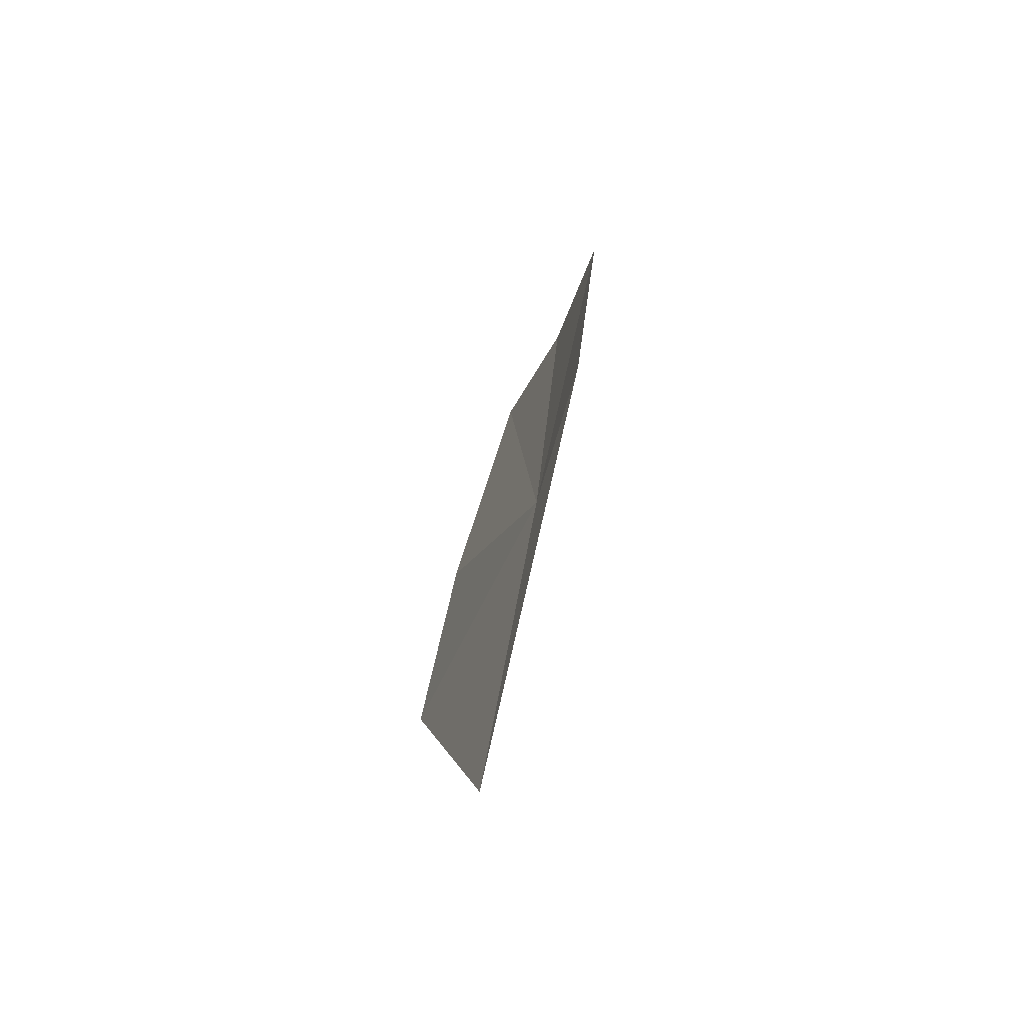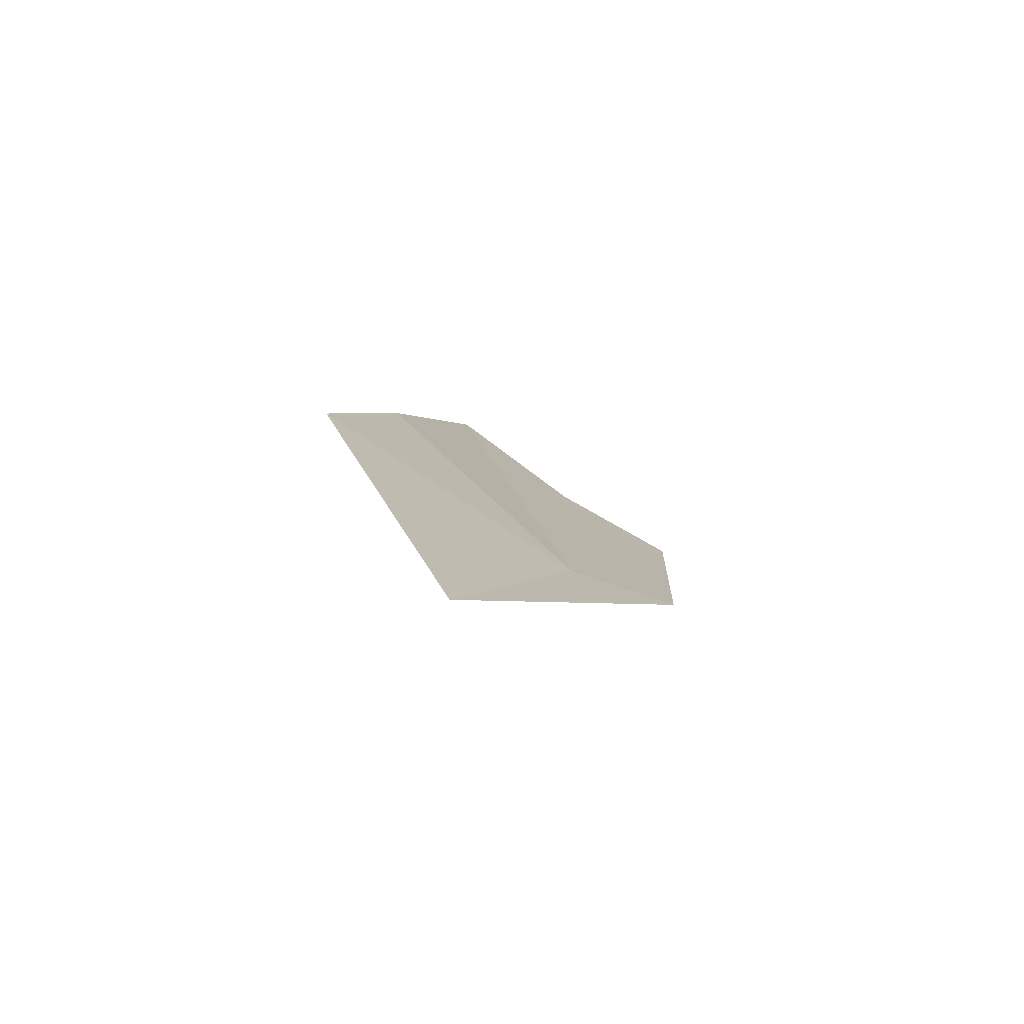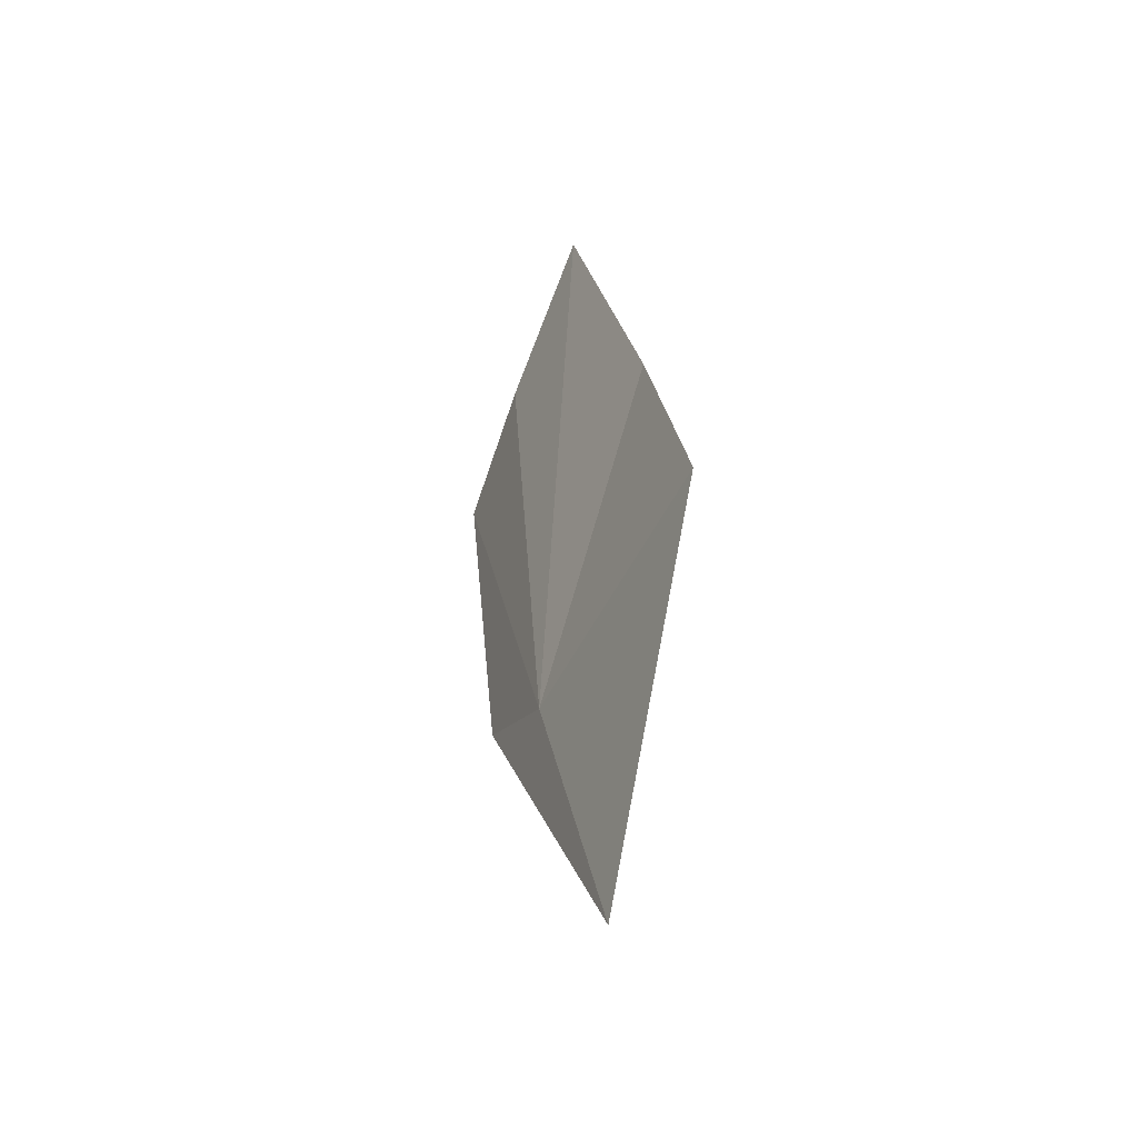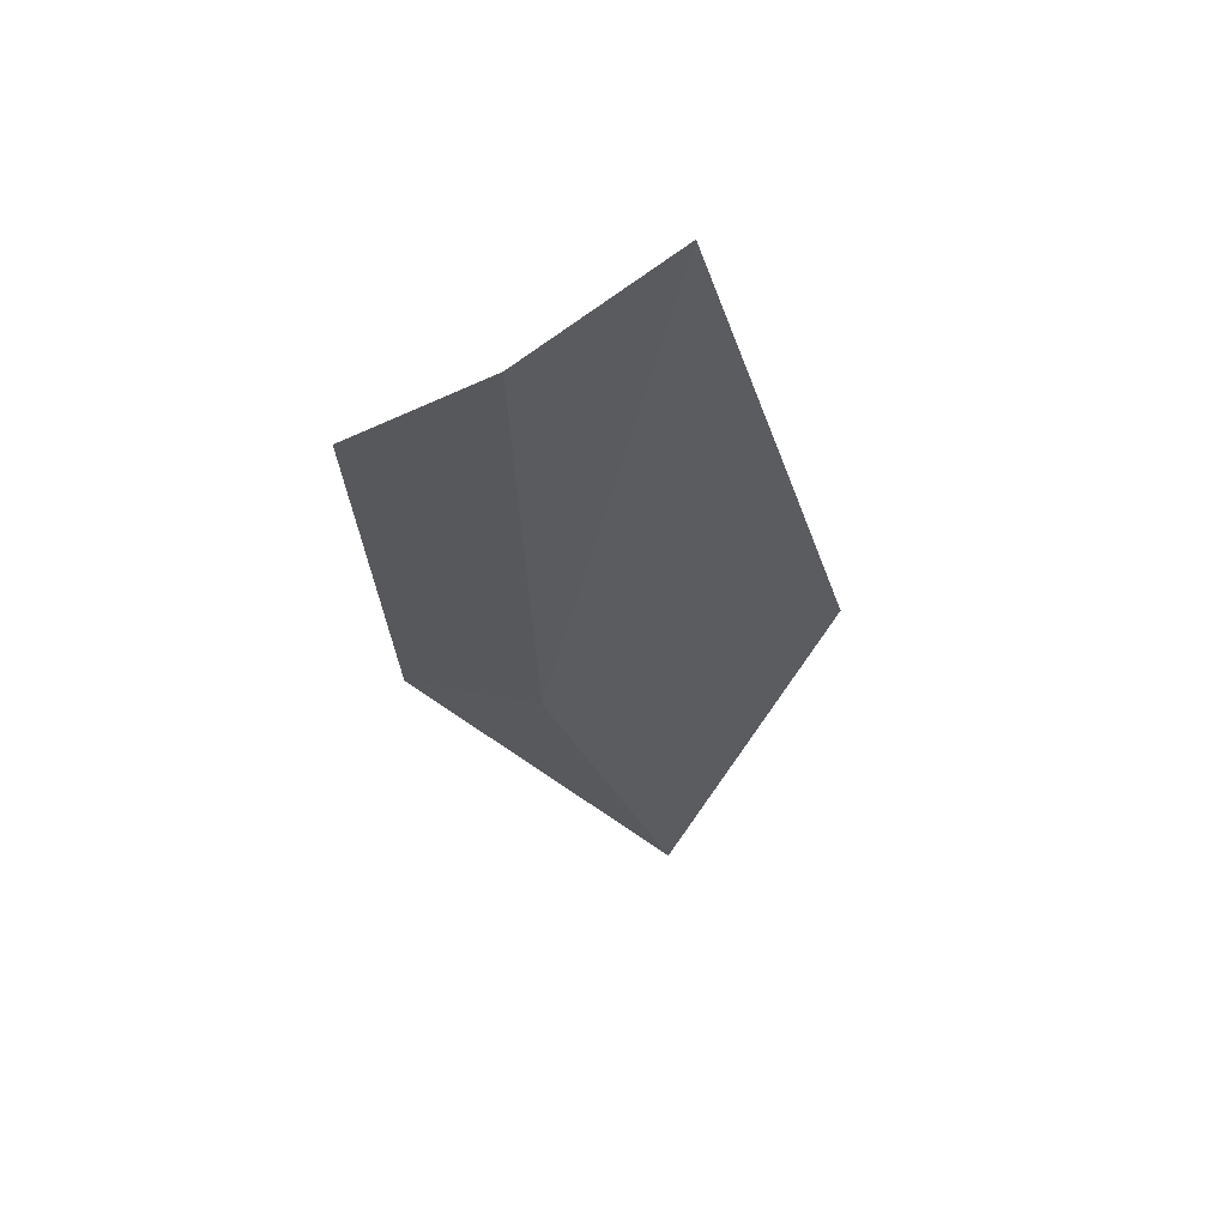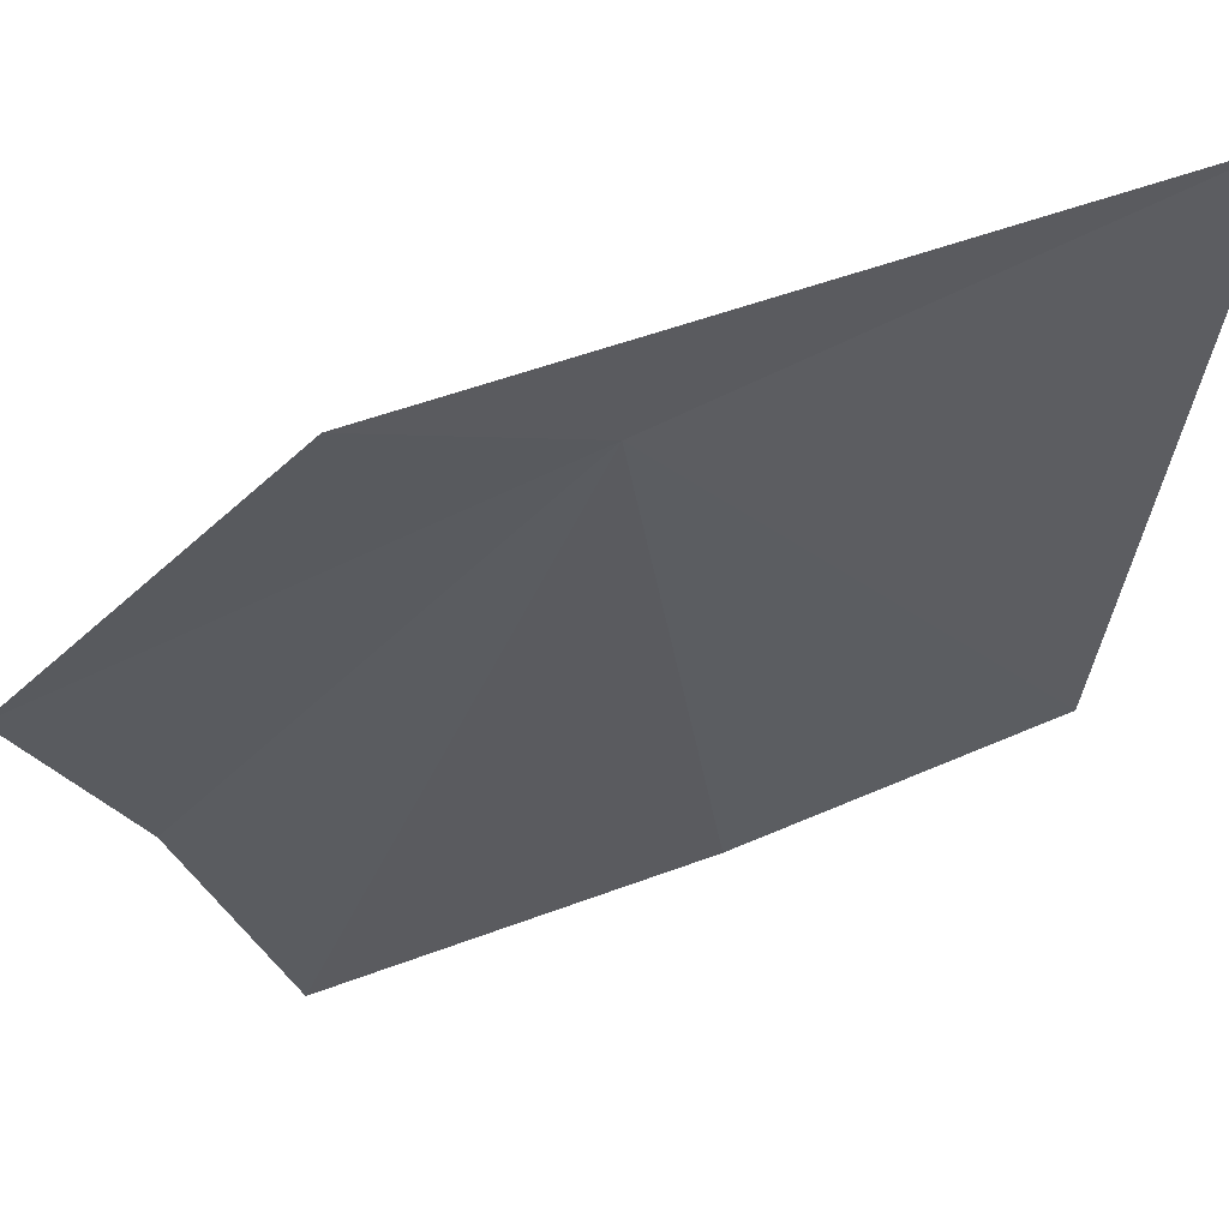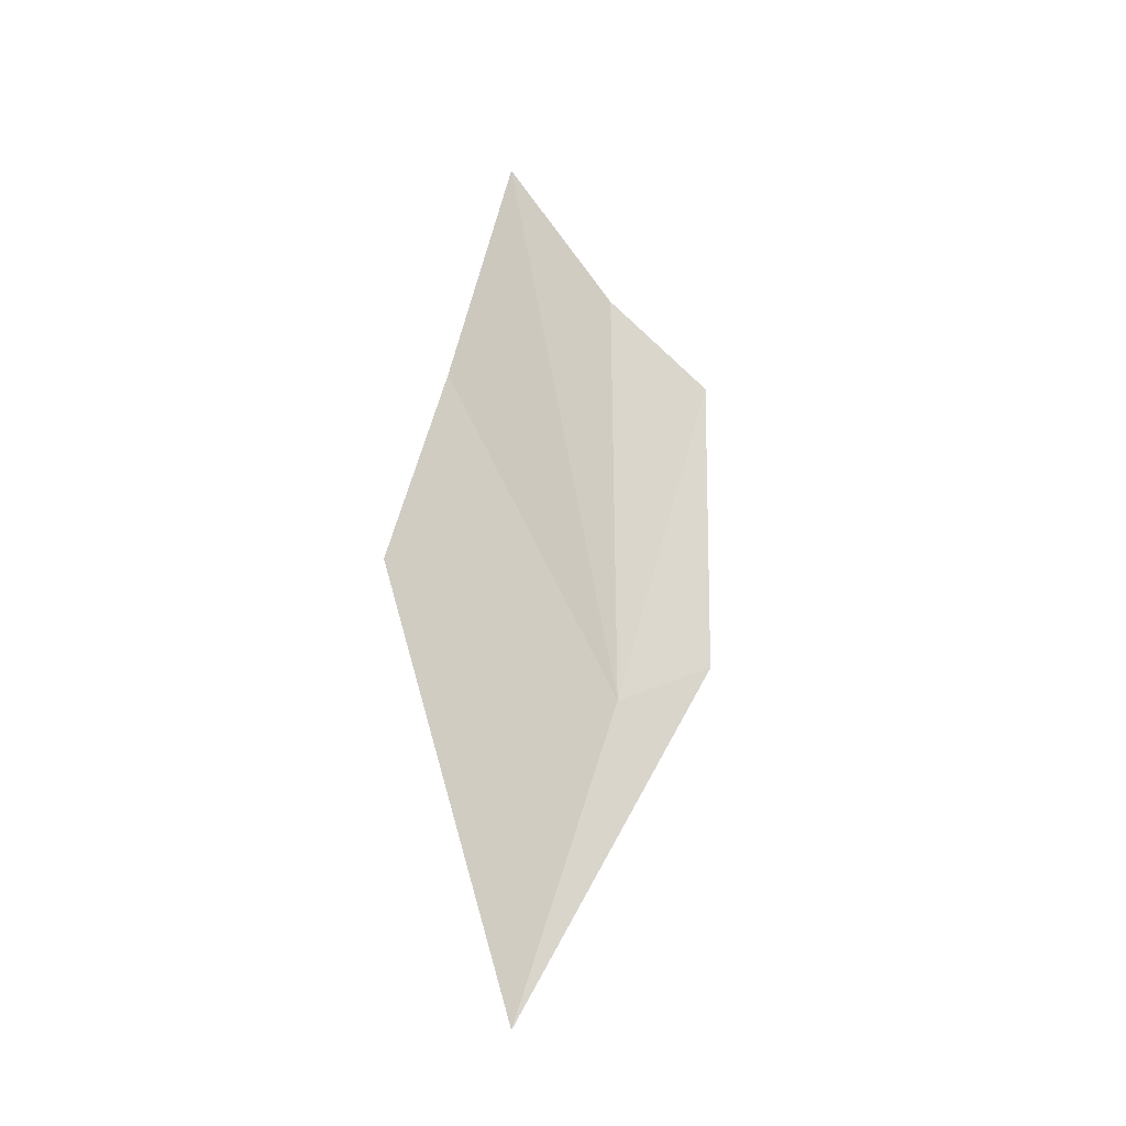
<metadata>
{"format":"obj","ext":"obj","renderer":"f3d","projection":"perspective","resolution":1024,"background":"white","views":[{"elev":-67.3,"azim":74.4,"up":"+Z"},{"elev":-77.4,"azim":-22.9,"up":"+Z"},{"elev":-49.1,"azim":-108.7,"up":"+Z"},{"elev":55.4,"azim":173.0,"up":"+Z"},{"elev":-32.9,"azim":150.5,"up":"+Y"},{"elev":-31.2,"azim":-34.6,"up":"+Z"}]}
</metadata>
<code>
v 9.617 -2.478 26.2
v 10.67 -2.249 29.3
v 10.47 -2.414 26.74
v 9.748 -2.286 29.72
v 8.748 -2.424 30.42
v 8.099 -2.695 28.1
v 7.629 -2.796 26.45
v 8.731 -2.603 23.75
f 1 3 2
f 1 2 4
f 1 4 5
f 1 5 6
f 1 6 7
f 1 7 8
f 1 8 3

</code>
